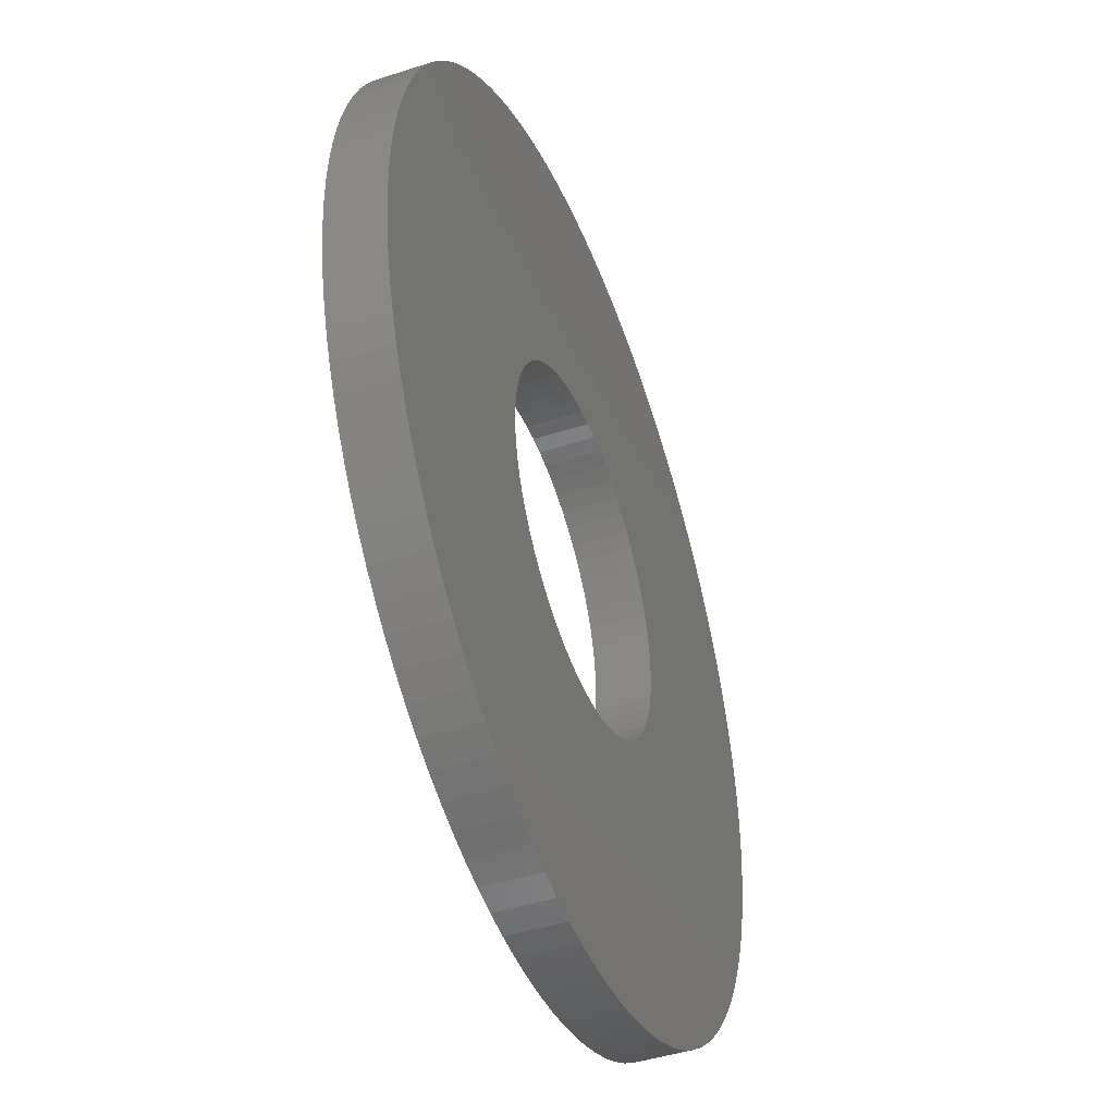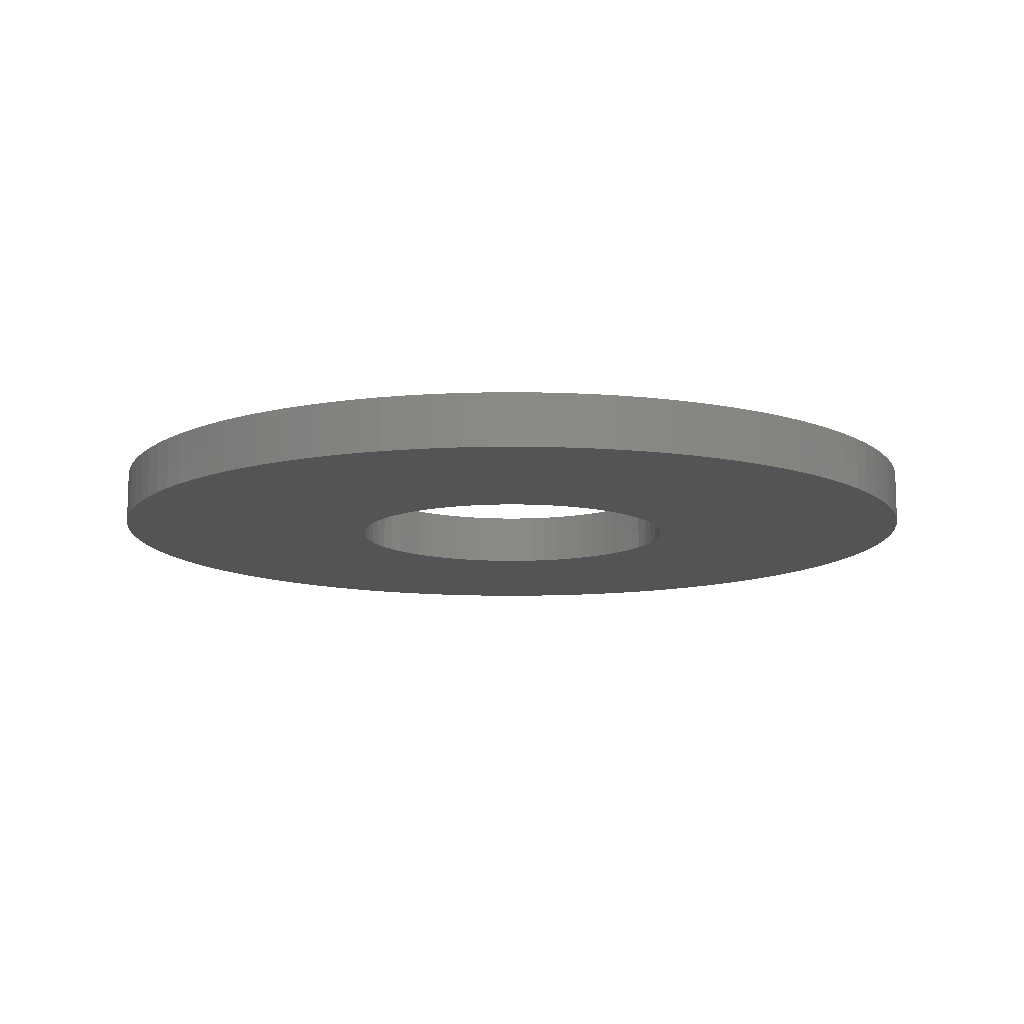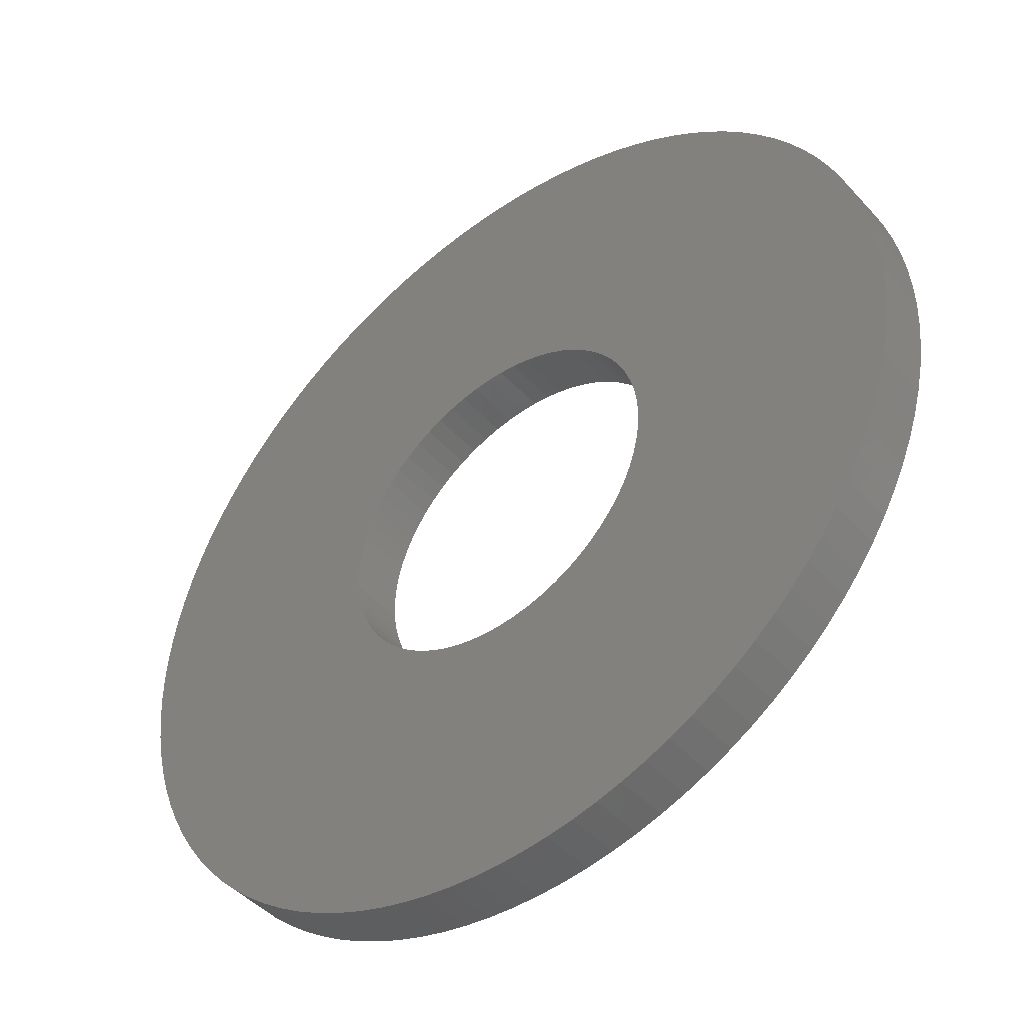
<metadata>
{"format":"stl","ext":"stl","renderer":"f3d","projection":"perspective","resolution":1024,"background":"white","views":[{"elev":-44.8,"azim":110.6,"up":"+Z"},{"elev":-11.6,"azim":108.7,"up":"+Y"},{"elev":-45.4,"azim":-140.8,"up":"+Z"}]}
</metadata>
<code>
# stl→obj: 342 verts, 684 faces
v -0.1941 0.061 0.01854
v -0.1941 0 0.01854
v -0.195 0.061 0
v -0.195 0 0
v -0.1941 0.061 -0.01854
v -0.1941 0 -0.01854
v -0.1915 0.061 -0.0369
v -0.1915 0 -0.0369
v -0.1871 0.061 -0.05494
v -0.1871 0 -0.05494
v -0.181 0.061 -0.07247
v -0.181 0 -0.07247
v -0.1733 0.061 -0.08935
v -0.1733 0 -0.08935
v -0.164 0.061 -0.1054
v -0.164 0 -0.1054
v -0.1533 0.061 -0.1205
v -0.1533 0 -0.1205
v -0.1411 0.061 -0.1346
v -0.1411 0 -0.1346
v -0.1277 0.061 -0.1474
v -0.1277 0 -0.1474
v -0.1131 0.061 -0.1588
v -0.1131 0 -0.1588
v -0.0975 0.061 -0.1689
v -0.0975 0 -0.1689
v -0.08101 0.061 -0.1774
v -0.08101 0 -0.1774
v -0.06378 0.061 -0.1843
v -0.06378 0 -0.1843
v -0.04597 0.061 -0.1895
v -0.04597 0 -0.1895
v -0.02775 0.061 -0.193
v -0.02775 0 -0.193
v -0.009278 0.061 -0.1948
v -0.009278 0 -0.1948
v 0.009278 0.061 -0.1948
v 0.009278 0 -0.1948
v 0.02775 0.061 -0.193
v 0.02775 0 -0.193
v 0.04597 0.061 -0.1895
v 0.04597 0 -0.1895
v 0.06378 0.061 -0.1843
v 0.06378 0 -0.1843
v 0.08101 0.061 -0.1774
v 0.08101 0 -0.1774
v 0.0975 0.061 -0.1689
v 0.0975 0 -0.1689
v 0.1131 0.061 -0.1588
v 0.1131 0 -0.1588
v 0.1277 0.061 -0.1474
v 0.1277 0 -0.1474
v 0.1411 0.061 -0.1346
v 0.1411 0 -0.1346
v 0.1533 0.061 -0.1205
v 0.1533 0 -0.1205
v 0.164 0.061 -0.1054
v 0.164 0 -0.1054
v 0.1733 0.061 -0.08935
v 0.1733 0 -0.08935
v 0.181 0.061 -0.07247
v 0.181 0 -0.07247
v 0.1871 0.061 -0.05494
v 0.1871 0 -0.05494
v 0.1915 0.061 -0.0369
v 0.1915 0 -0.0369
v 0.1941 0.061 -0.01854
v 0.1941 0 -0.01854
v 0.195 0.061 0
v 0.195 0 0
v 0.1941 0.061 0.01854
v 0.1941 0 0.01854
v 0.1915 0.061 0.0369
v 0.1915 0 0.0369
v 0.1871 0.061 0.05494
v 0.1871 0 0.05494
v 0.181 0.061 0.07247
v 0.181 0 0.07247
v 0.1733 0.061 0.08935
v 0.1733 0 0.08935
v 0.164 0.061 0.1054
v 0.164 0 0.1054
v 0.1533 0.061 0.1205
v 0.1533 0 0.1205
v 0.1411 0.061 0.1346
v 0.1411 0 0.1346
v 0.1277 0.061 0.1474
v 0.1277 0 0.1474
v 0.1131 0.061 0.1588
v 0.1131 0 0.1588
v 0.0975 0.061 0.1689
v 0.0975 0 0.1689
v 0.08101 0.061 0.1774
v 0.08101 0 0.1774
v 0.06378 0.061 0.1843
v 0.06378 0 0.1843
v 0.04597 0.061 0.1895
v 0.04597 0 0.1895
v 0.02775 0.061 0.193
v 0.02775 0 0.193
v 0.009278 0.061 0.1948
v 0.009278 0 0.1948
v -0.009278 0.061 0.1948
v -0.009278 0 0.1948
v -0.02775 0.061 0.193
v -0.02775 0 0.193
v -0.04597 0.061 0.1895
v -0.04597 0 0.1895
v -0.06378 0.061 0.1843
v -0.06378 0 0.1843
v -0.08101 0.061 0.1774
v -0.08101 0 0.1774
v -0.0975 0.061 0.1689
v -0.0975 0 0.1689
v -0.1131 0.061 0.1588
v -0.1131 0 0.1588
v -0.1277 0.061 0.1474
v -0.1277 0 0.1474
v -0.1411 0.061 0.1346
v -0.1411 0 0.1346
v -0.1533 0.061 0.1205
v -0.1533 0 0.1205
v -0.164 0.061 0.1054
v -0.164 0 0.1054
v -0.1733 0.061 0.08935
v -0.1733 0 0.08935
v -0.181 0.061 0.07247
v -0.181 0 0.07247
v -0.1871 0.061 0.05494
v -0.1871 0 0.05494
v -0.1915 0.061 0.0369
v -0.1915 0 0.0369
v -0.4991 0.061 -0.0299
v -0.4991 0 -0.0299
v -0.5 0.061 0
v -0.5 0 0
v -0.4991 0.061 0.0299
v -0.4991 0 0.0299
v -0.4964 0.061 0.0597
v -0.4964 0 0.0597
v -0.492 0.061 0.08928
v -0.492 0 0.08928
v -0.4857 0.061 0.1185
v -0.4857 0 0.1185
v -0.4778 0.061 0.1474
v -0.4778 0 0.1474
v -0.4681 0.061 0.1757
v -0.4681 0 0.1757
v -0.4568 0.061 0.2034
v -0.4568 0 0.2034
v -0.4438 0.061 0.2303
v -0.4438 0 0.2303
v -0.4292 0.061 0.2565
v -0.4292 0 0.2565
v -0.4131 0.061 0.2817
v -0.4131 0 0.2817
v -0.3955 0.061 0.3059
v -0.3955 0 0.3059
v -0.3765 0.061 0.329
v -0.3765 0 0.329
v -0.3562 0.061 0.3509
v -0.3562 0 0.3509
v -0.3346 0.061 0.3716
v -0.3346 0 0.3716
v -0.3117 0.061 0.3909
v -0.3117 0 0.3909
v -0.2878 0.061 0.4089
v -0.2878 0 0.4089
v -0.2628 0.061 0.4253
v -0.2628 0 0.4253
v -0.2369 0.061 0.4403
v -0.2369 0 0.4403
v -0.2102 0.061 0.4537
v -0.2102 0 0.4537
v -0.1827 0.061 0.4654
v -0.1827 0 0.4654
v -0.1545 0.061 0.4755
v -0.1545 0 0.4755
v -0.1258 0.061 0.4839
v -0.1258 0 0.4839
v -0.09663 0.061 0.4906
v -0.09663 0 0.4906
v -0.06712 0.061 0.4955
v -0.06712 0 0.4955
v -0.03737 0.061 0.4986
v -0.03737 0 0.4986
v -0.00748 0.061 0.4999
v -0.00748 0 0.4999
v 0.02243 0.061 0.4995
v 0.02243 0 0.4995
v 0.05226 0.061 0.4973
v 0.05226 0 0.4973
v 0.08191 0.061 0.4932
v 0.08191 0 0.4932
v 0.1113 0.061 0.4875
v 0.1113 0 0.4875
v 0.1402 0.061 0.4799
v 0.1402 0 0.4799
v 0.1687 0.061 0.4707
v 0.1687 0 0.4707
v 0.1965 0.061 0.4598
v 0.1965 0 0.4598
v 0.2237 0.061 0.4472
v 0.2237 0 0.4472
v 0.25 0.061 0.433
v 0.25 0 0.433
v 0.2754 0.061 0.4173
v 0.2754 0 0.4173
v 0.2999 0.061 0.4001
v 0.2999 0 0.4001
v 0.3233 0.061 0.3814
v 0.3233 0 0.3814
v 0.3455 0.061 0.3614
v 0.3455 0 0.3614
v 0.3665 0.061 0.3401
v 0.3665 0 0.3401
v 0.3862 0.061 0.3176
v 0.3862 0 0.3176
v 0.4045 0.061 0.2939
v 0.4045 0 0.2939
v 0.4214 0.061 0.2692
v 0.4214 0 0.2692
v 0.4367 0.061 0.2435
v 0.4367 0 0.2435
v 0.4505 0.061 0.2169
v 0.4505 0 0.2169
v 0.4627 0.061 0.1896
v 0.4627 0 0.1896
v 0.4732 0.061 0.1616
v 0.4732 0 0.1616
v 0.482 0.061 0.133
v 0.482 0 0.133
v 0.4891 0.061 0.104
v 0.4891 0 0.104
v 0.4944 0.061 0.07452
v 0.4944 0 0.07452
v 0.498 0.061 0.04482
v 0.498 0 0.04482
v 0.4998 0.061 0.01496
v 0.4998 0 0.01496
v 0.4998 0.061 -0.01496
v 0.4998 0 -0.01496
v 0.498 0.061 -0.04482
v 0.498 0 -0.04482
v 0.4944 0.061 -0.07452
v 0.4944 0 -0.07452
v 0.4891 0.061 -0.104
v 0.4891 0 -0.104
v 0.482 0.061 -0.133
v 0.482 0 -0.133
v 0.4732 0.061 -0.1616
v 0.4732 0 -0.1616
v 0.4627 0.061 -0.1896
v 0.4627 0 -0.1896
v 0.4505 0.061 -0.2169
v 0.4505 0 -0.2169
v 0.4367 0.061 -0.2435
v 0.4367 0 -0.2435
v 0.4214 0.061 -0.2692
v 0.4214 0 -0.2692
v 0.4045 0.061 -0.2939
v 0.4045 0 -0.2939
v 0.3862 0.061 -0.3176
v 0.3862 0 -0.3176
v 0.3665 0.061 -0.3401
v 0.3665 0 -0.3401
v 0.3455 0.061 -0.3614
v 0.3455 0 -0.3614
v 0.3233 0.061 -0.3814
v 0.3233 0 -0.3814
v 0.2999 0.061 -0.4001
v 0.2999 0 -0.4001
v 0.2754 0.061 -0.4173
v 0.2754 0 -0.4173
v 0.25 0.061 -0.433
v 0.25 0 -0.433
v 0.2237 0.061 -0.4472
v 0.2237 0 -0.4472
v 0.1965 0.061 -0.4598
v 0.1965 0 -0.4598
v 0.1687 0.061 -0.4707
v 0.1687 0 -0.4707
v 0.1402 0.061 -0.4799
v 0.1402 0 -0.4799
v 0.1113 0.061 -0.4875
v 0.1113 0 -0.4875
v 0.08191 0.061 -0.4932
v 0.08191 0 -0.4932
v 0.05226 0.061 -0.4973
v 0.05226 0 -0.4973
v 0.02243 0.061 -0.4995
v 0.02243 0 -0.4995
v -0.00748 0.061 -0.4999
v -0.00748 0 -0.4999
v -0.03737 0.061 -0.4986
v -0.03737 0 -0.4986
v -0.06712 0.061 -0.4955
v -0.06712 0 -0.4955
v -0.09663 0.061 -0.4906
v -0.09663 0 -0.4906
v -0.1258 0.061 -0.4839
v -0.1258 0 -0.4839
v -0.1545 0.061 -0.4755
v -0.1545 0 -0.4755
v -0.1827 0.061 -0.4654
v -0.1827 0 -0.4654
v -0.2102 0.061 -0.4537
v -0.2102 0 -0.4537
v -0.2369 0.061 -0.4403
v -0.2369 0 -0.4403
v -0.2628 0.061 -0.4253
v -0.2628 0 -0.4253
v -0.2878 0.061 -0.4089
v -0.2878 0 -0.4089
v -0.3117 0.061 -0.3909
v -0.3117 0 -0.3909
v -0.3346 0.061 -0.3716
v -0.3346 0 -0.3716
v -0.3562 0.061 -0.3509
v -0.3562 0 -0.3509
v -0.3765 0.061 -0.329
v -0.3765 0 -0.329
v -0.3955 0.061 -0.3059
v -0.3955 0 -0.3059
v -0.4131 0.061 -0.2817
v -0.4131 0 -0.2817
v -0.4292 0.061 -0.2565
v -0.4292 0 -0.2565
v -0.4438 0.061 -0.2303
v -0.4438 0 -0.2303
v -0.4568 0.061 -0.2034
v -0.4568 0 -0.2034
v -0.4681 0.061 -0.1757
v -0.4681 0 -0.1757
v -0.4778 0.061 -0.1474
v -0.4778 0 -0.1474
v -0.4857 0.061 -0.1185
v -0.4857 0 -0.1185
v -0.492 0.061 -0.08928
v -0.492 0 -0.08928
v -0.4964 0.061 -0.0597
v -0.4964 0 -0.0597
f 1 2 3
f 3 2 4
f 3 4 5
f 5 4 6
f 5 6 7
f 7 6 8
f 7 8 9
f 9 8 10
f 9 10 11
f 11 10 12
f 11 12 13
f 13 12 14
f 13 14 15
f 15 14 16
f 15 16 17
f 17 16 18
f 17 18 19
f 19 18 20
f 19 20 21
f 21 20 22
f 21 22 23
f 23 22 24
f 23 24 25
f 25 24 26
f 25 26 27
f 27 26 28
f 27 28 29
f 29 28 30
f 29 30 31
f 31 30 32
f 31 32 33
f 33 32 34
f 33 34 35
f 35 34 36
f 35 36 37
f 37 36 38
f 37 38 39
f 39 38 40
f 39 40 41
f 41 40 42
f 41 42 43
f 43 42 44
f 43 44 45
f 45 44 46
f 45 46 47
f 47 46 48
f 47 48 49
f 49 48 50
f 49 50 51
f 51 50 52
f 51 52 53
f 53 52 54
f 53 54 55
f 55 54 56
f 55 56 57
f 57 56 58
f 57 58 59
f 59 58 60
f 59 60 61
f 61 60 62
f 61 62 63
f 63 62 64
f 63 64 65
f 65 64 66
f 65 66 67
f 67 66 68
f 67 68 69
f 69 68 70
f 69 70 71
f 71 70 72
f 71 72 73
f 73 72 74
f 73 74 75
f 75 74 76
f 75 76 77
f 77 76 78
f 77 78 79
f 79 78 80
f 79 80 81
f 81 80 82
f 81 82 83
f 83 82 84
f 83 84 85
f 85 84 86
f 85 86 87
f 87 86 88
f 87 88 89
f 89 88 90
f 89 90 91
f 91 90 92
f 91 92 93
f 93 92 94
f 93 94 95
f 95 94 96
f 95 96 97
f 97 96 98
f 97 98 99
f 99 98 100
f 99 100 101
f 101 100 102
f 101 102 103
f 103 102 104
f 103 104 105
f 105 104 106
f 105 106 107
f 107 106 108
f 107 108 109
f 109 108 110
f 109 110 111
f 111 110 112
f 111 112 113
f 113 112 114
f 113 114 115
f 115 114 116
f 115 116 117
f 117 116 118
f 117 118 119
f 119 118 120
f 119 120 121
f 121 120 122
f 121 122 123
f 123 122 124
f 123 124 125
f 125 124 126
f 125 126 127
f 127 126 128
f 127 128 129
f 129 128 130
f 129 130 131
f 131 130 132
f 131 132 1
f 1 132 2
f 133 134 135
f 135 134 136
f 135 136 137
f 137 136 138
f 137 138 139
f 139 138 140
f 139 140 141
f 141 140 142
f 141 142 143
f 143 142 144
f 143 144 145
f 145 144 146
f 145 146 147
f 147 146 148
f 147 148 149
f 149 148 150
f 149 150 151
f 151 150 152
f 151 152 153
f 153 152 154
f 153 154 155
f 155 154 156
f 155 156 157
f 157 156 158
f 157 158 159
f 159 158 160
f 159 160 161
f 161 160 162
f 161 162 163
f 163 162 164
f 163 164 165
f 165 164 166
f 165 166 167
f 167 166 168
f 167 168 169
f 169 168 170
f 169 170 171
f 171 170 172
f 171 172 173
f 173 172 174
f 173 174 175
f 175 174 176
f 175 176 177
f 177 176 178
f 177 178 179
f 179 178 180
f 179 180 181
f 181 180 182
f 181 182 183
f 183 182 184
f 183 184 185
f 185 184 186
f 185 186 187
f 187 186 188
f 187 188 189
f 189 188 190
f 189 190 191
f 191 190 192
f 191 192 193
f 193 192 194
f 193 194 195
f 195 194 196
f 195 196 197
f 197 196 198
f 197 198 199
f 199 198 200
f 199 200 201
f 201 200 202
f 201 202 203
f 203 202 204
f 203 204 205
f 205 204 206
f 205 206 207
f 207 206 208
f 207 208 209
f 209 208 210
f 209 210 211
f 211 210 212
f 211 212 213
f 213 212 214
f 213 214 215
f 215 214 216
f 215 216 217
f 217 216 218
f 217 218 219
f 219 218 220
f 219 220 221
f 221 220 222
f 221 222 223
f 223 222 224
f 223 224 225
f 225 224 226
f 225 226 227
f 227 226 228
f 227 228 229
f 229 228 230
f 229 230 231
f 231 230 232
f 231 232 233
f 233 232 234
f 233 234 235
f 235 234 236
f 235 236 237
f 237 236 238
f 237 238 239
f 239 238 240
f 239 240 241
f 241 240 242
f 241 242 243
f 243 242 244
f 243 244 245
f 245 244 246
f 245 246 247
f 247 246 248
f 247 248 249
f 249 248 250
f 249 250 251
f 251 250 252
f 251 252 253
f 253 252 254
f 253 254 255
f 255 254 256
f 255 256 257
f 257 256 258
f 257 258 259
f 259 258 260
f 259 260 261
f 261 260 262
f 261 262 263
f 263 262 264
f 263 264 265
f 265 264 266
f 265 266 267
f 267 266 268
f 267 268 269
f 269 268 270
f 269 270 271
f 271 270 272
f 271 272 273
f 273 272 274
f 273 274 275
f 275 274 276
f 275 276 277
f 277 276 278
f 277 278 279
f 279 278 280
f 279 280 281
f 281 280 282
f 281 282 283
f 283 282 284
f 283 284 285
f 285 284 286
f 285 286 287
f 287 286 288
f 287 288 289
f 289 288 290
f 289 290 291
f 291 290 292
f 291 292 293
f 293 292 294
f 293 294 295
f 295 294 296
f 295 296 297
f 297 296 298
f 297 298 299
f 299 298 300
f 299 300 301
f 301 300 302
f 301 302 303
f 303 302 304
f 303 304 305
f 305 304 306
f 305 306 307
f 307 306 308
f 307 308 309
f 309 308 310
f 309 310 311
f 311 310 312
f 311 312 313
f 313 312 314
f 313 314 315
f 315 314 316
f 315 316 317
f 317 316 318
f 317 318 319
f 319 318 320
f 319 320 321
f 321 320 322
f 321 322 323
f 323 322 324
f 323 324 325
f 325 324 326
f 325 326 327
f 327 326 328
f 327 328 329
f 329 328 330
f 329 330 331
f 331 330 332
f 331 332 333
f 333 332 334
f 333 334 335
f 335 334 336
f 335 336 337
f 337 336 338
f 337 338 339
f 339 338 340
f 339 340 341
f 341 340 342
f 341 342 133
f 133 342 134
f 5 133 3
f 3 133 135
f 3 135 137
f 133 5 341
f 341 5 7
f 341 7 339
f 339 7 337
f 337 7 9
f 337 9 335
f 335 9 333
f 333 9 11
f 333 11 331
f 331 11 13
f 331 13 329
f 329 13 327
f 327 13 15
f 327 15 325
f 325 15 17
f 325 17 323
f 323 17 321
f 321 17 19
f 321 19 319
f 319 19 21
f 319 21 23
f 25 313 23
f 23 313 315
f 23 315 317
f 27 309 25
f 25 309 311
f 25 311 313
f 29 305 27
f 27 305 307
f 27 307 309
f 305 29 303
f 303 29 31
f 303 31 301
f 301 31 299
f 299 31 33
f 299 33 297
f 297 33 295
f 295 33 35
f 295 35 293
f 293 35 37
f 293 37 291
f 291 37 289
f 289 37 39
f 289 39 287
f 287 39 41
f 287 41 285
f 285 41 283
f 283 41 43
f 283 43 281
f 281 43 279
f 279 43 45
f 279 45 277
f 277 45 47
f 277 47 275
f 275 47 273
f 273 47 49
f 273 49 271
f 271 49 51
f 271 51 269
f 269 51 267
f 267 51 53
f 267 53 265
f 265 53 263
f 263 53 55
f 263 55 261
f 261 55 57
f 261 57 259
f 259 57 257
f 257 57 59
f 257 59 255
f 255 59 61
f 255 61 253
f 253 61 251
f 251 61 63
f 251 63 249
f 249 63 247
f 247 63 65
f 247 65 245
f 245 65 67
f 245 67 243
f 243 67 241
f 241 67 69
f 241 69 239
f 239 69 71
f 239 71 237
f 237 71 235
f 235 71 73
f 235 73 233
f 233 73 75
f 233 75 231
f 231 75 229
f 229 75 77
f 229 77 227
f 227 77 225
f 225 77 79
f 225 79 223
f 223 79 81
f 223 81 221
f 221 81 219
f 219 81 83
f 219 83 217
f 217 83 85
f 217 85 215
f 215 85 213
f 213 85 87
f 213 87 211
f 211 87 209
f 209 87 89
f 209 89 207
f 207 89 91
f 207 91 205
f 205 91 203
f 203 91 93
f 203 93 201
f 201 93 95
f 201 95 199
f 199 95 197
f 197 95 97
f 197 97 195
f 195 97 193
f 193 97 99
f 193 99 191
f 191 99 101
f 191 101 189
f 189 101 187
f 187 101 103
f 187 103 185
f 185 103 183
f 183 103 181
f 181 103 179
f 179 103 177
f 177 103 175
f 175 103 173
f 173 103 171
f 171 103 169
f 169 103 167
f 167 103 165
f 165 103 163
f 163 103 161
f 161 103 159
f 159 103 157
f 157 103 155
f 155 103 153
f 153 103 151
f 151 103 149
f 149 103 105
f 149 105 107
f 107 109 149
f 149 109 111
f 149 111 113
f 113 115 149
f 149 115 117
f 149 117 119
f 119 121 149
f 149 121 123
f 149 123 125
f 125 127 149
f 149 127 147
f 147 127 129
f 147 129 145
f 145 129 143
f 143 129 131
f 143 131 141
f 141 131 139
f 139 131 1
f 139 1 137
f 137 1 3
f 317 319 23
f 2 138 4
f 4 138 136
f 4 136 134
f 138 2 140
f 140 2 132
f 140 132 142
f 142 132 144
f 144 132 130
f 144 130 146
f 146 130 148
f 148 130 128
f 148 128 150
f 150 128 126
f 150 126 152
f 152 126 124
f 152 124 122
f 122 120 152
f 152 120 118
f 152 118 116
f 116 114 152
f 152 114 112
f 152 112 110
f 110 108 152
f 152 108 106
f 152 106 154
f 154 106 156
f 156 106 158
f 158 106 104
f 158 104 160
f 160 104 162
f 162 104 164
f 164 104 166
f 166 104 168
f 168 104 170
f 170 104 172
f 172 104 174
f 174 104 176
f 176 104 178
f 178 104 180
f 180 104 182
f 182 104 184
f 184 104 186
f 186 104 188
f 188 104 102
f 188 102 190
f 190 102 192
f 192 102 100
f 192 100 194
f 194 100 98
f 194 98 196
f 196 98 198
f 198 98 96
f 198 96 200
f 200 96 202
f 202 96 94
f 202 94 204
f 204 94 92
f 204 92 206
f 206 92 208
f 208 92 90
f 208 90 210
f 210 90 88
f 210 88 212
f 212 88 214
f 214 88 86
f 214 86 216
f 216 86 218
f 218 86 84
f 218 84 220
f 220 84 82
f 220 82 222
f 222 82 224
f 224 82 80
f 224 80 226
f 226 80 78
f 226 78 228
f 228 78 230
f 230 78 76
f 230 76 232
f 232 76 234
f 234 76 74
f 234 74 236
f 236 74 72
f 236 72 238
f 238 72 240
f 240 72 70
f 240 70 242
f 242 70 68
f 242 68 244
f 244 68 246
f 246 68 66
f 246 66 248
f 248 66 64
f 248 64 250
f 250 64 252
f 252 64 62
f 252 62 254
f 254 62 256
f 256 62 60
f 256 60 258
f 258 60 58
f 258 58 260
f 260 58 262
f 262 58 56
f 262 56 264
f 264 56 54
f 264 54 266
f 266 54 268
f 268 54 52
f 268 52 270
f 270 52 272
f 272 52 50
f 272 50 274
f 274 50 48
f 274 48 276
f 276 48 278
f 278 48 46
f 278 46 280
f 280 46 44
f 280 44 282
f 282 44 284
f 284 44 42
f 284 42 286
f 286 42 288
f 288 42 40
f 288 40 290
f 290 40 38
f 290 38 292
f 292 38 294
f 294 38 36
f 294 36 296
f 296 36 34
f 296 34 298
f 298 34 300
f 300 34 32
f 300 32 302
f 302 32 304
f 304 32 30
f 304 30 306
f 306 30 28
f 306 28 308
f 308 28 310
f 310 28 26
f 310 26 312
f 312 26 24
f 312 24 314
f 314 24 316
f 316 24 22
f 316 22 318
f 318 22 20
f 318 20 320
f 320 20 322
f 322 20 18
f 322 18 324
f 324 18 326
f 326 18 16
f 326 16 328
f 328 16 14
f 328 14 330
f 330 14 332
f 332 14 12
f 332 12 334
f 334 12 10
f 334 10 336
f 336 10 338
f 338 10 8
f 338 8 340
f 340 8 342
f 342 8 6
f 342 6 134
f 134 6 4

</code>
